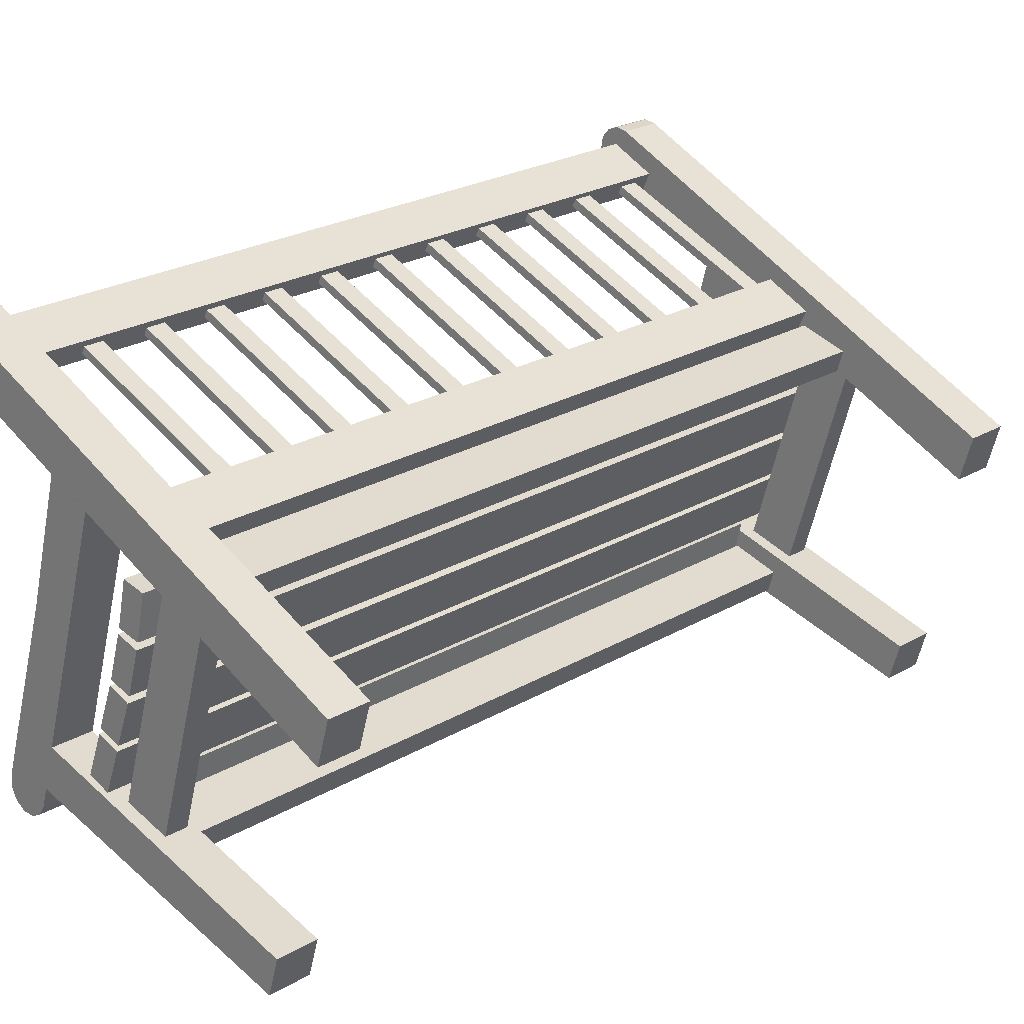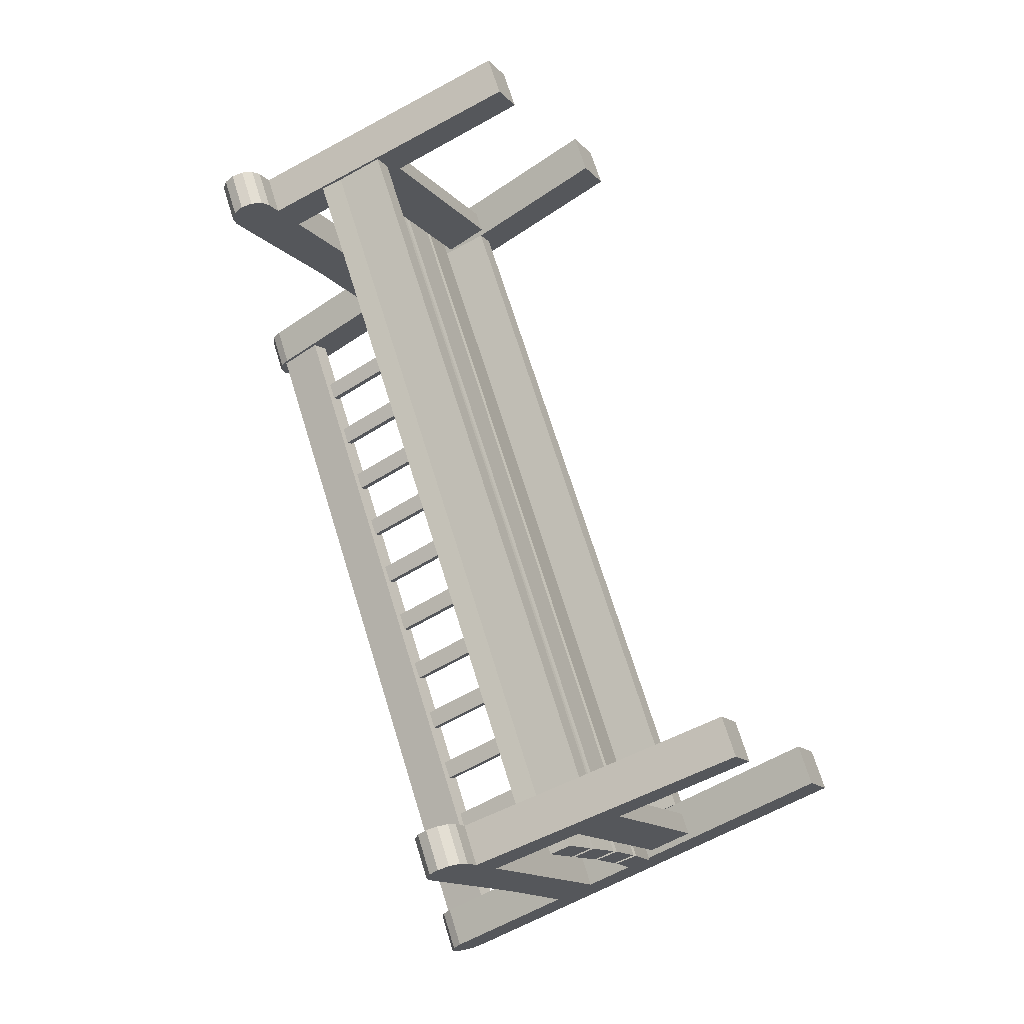
<metadata>
{"format":"obj","ext":"obj","renderer":"f3d","projection":"perspective","resolution":1024,"background":"white","views":[{"elev":14.9,"azim":28.5,"up":"+Y"},{"elev":-26.4,"azim":6.3,"up":"+Z"}]}
</metadata>
<code>
v 0.1468 -0.09651 -0.3489
v 0.1113 -0.07723 -0.3798
v 0.1529 -0.09438 -0.3693
v 0.1053 -0.07937 -0.3594
v 0.1831 0.1224 -0.3378
v 0.2222 0.0986 -0.3286
v 0.2162 0.09647 -0.3082
v 0.177 0.1203 -0.3173
v 0.104 0.1613 -0.3218
v 0.03929 -0.04617 -0.4044
v 0.1153 0.1653 -0.3598
v 0.02804 -0.05014 -0.3664
v 0.04107 0.07533 -0.3911
v 0.02982 0.07137 -0.3532
v 0.2876 -0.1486 -0.3415
v 0.025 -0.08593 -0.4127
v 0.07876 0.1875 -0.3683
v 0.01375 -0.0899 -0.3748
v 0.06751 0.1836 -0.3303
v 0.2763 -0.1526 -0.3035
v 0.2753 -0.1827 -0.3487
v -0.01378 -0.06996 -0.4226
v -0.02503 -0.07392 -0.3846
v 0.2641 -0.1867 -0.3107
v 0.01886 -0.103 -0.4163
v 0.007607 -0.107 -0.3784
v -0.01991 -0.08703 -0.4262
v -0.03116 -0.09099 -0.3882
v -0.02089 -0.09804 -0.4276
v -0.03214 -0.102 -0.3896
v 0.01269 -0.1119 -0.4191
v 0.001438 -0.1159 -0.3811
v 0.002979 -0.1162 -0.4224
v -0.008272 -0.1202 -0.3844
v -0.01641 -0.1082 -0.4273
v -0.02766 -0.1122 -0.3893
v -0.00767 -0.1149 -0.4254
v -0.01892 -0.1189 -0.3875
v -0.04691 0.2763 -0.3962
v 0.3493 0.023 -0.3054
v -0.03631 0.2576 -0.395
v 0.338 0.01903 -0.2674
v -0.05815 0.2723 -0.3582
v -0.04755 0.2536 -0.357
v -0.0443 0.287 -0.3943
v -0.04398 0.2655 -0.3964
v -0.02744 0.2904 -0.3472
v 0.3525 0.05927 -0.2589
v -0.05554 0.283 -0.3563
v -0.05522 0.2616 -0.3584
v -0.03685 0.2947 -0.3913
v -0.01619 0.2944 -0.3852
v 0.3637 0.06324 -0.2969
v -0.03781 0.2934 -0.3499
v -0.04809 0.2907 -0.3533
v -0.02656 0.2974 -0.3879
v -0.06365 -0.1707 0.3618
v -0.09913 -0.1514 0.3308
v -0.05759 -0.1686 0.3413
v -0.1052 -0.1536 0.3513
v -0.02738 0.04821 0.3729
v 0.01176 0.0244 0.382
v 0.005706 0.02226 0.4025
v -0.03344 0.04607 0.3934
v -0.1064 0.08714 0.3889
v -0.1712 -0.1204 0.3063
v -0.09518 0.09111 0.3509
v -0.1824 -0.1243 0.3443
v -0.1694 0.001132 0.3195
v -0.1807 -0.002835 0.3575
v 0.07711 -0.2228 0.3691
v -0.1855 -0.1601 0.2979
v -0.1317 0.1133 0.3424
v -0.1967 -0.1641 0.3359
v -0.143 0.1094 0.3804
v 0.06586 -0.2268 0.4071
v 0.06487 -0.2569 0.362
v -0.2242 -0.1442 0.2881
v -0.2355 -0.1481 0.3261
v 0.05361 -0.2609 0.4
v -0.1916 -0.1772 0.2943
v -0.2029 -0.1812 0.3323
v -0.2304 -0.1612 0.2845
v -0.2416 -0.1652 0.3225
v -0.2314 -0.1722 0.2831
v -0.2426 -0.1762 0.3211
v -0.1978 -0.1861 0.2916
v -0.209 -0.1901 0.3296
v -0.2075 -0.1904 0.2882
v -0.2187 -0.1944 0.3262
v -0.2269 -0.1824 0.2833
v -0.2381 -0.1864 0.3213
v -0.2181 -0.1891 0.2852
v -0.2294 -0.1931 0.3232
v -0.2574 0.2021 0.3145
v 0.1388 -0.0512 0.4053
v -0.2468 0.1834 0.3157
v 0.1275 -0.05517 0.4433
v -0.2686 0.1981 0.3525
v -0.258 0.1794 0.3537
v -0.2548 0.2128 0.3164
v -0.2545 0.1913 0.3143
v -0.2379 0.2162 0.3635
v 0.142 -0.01493 0.4518
v -0.266 0.2088 0.3544
v -0.2657 0.1874 0.3523
v -0.2473 0.2205 0.3194
v -0.2267 0.2202 0.3255
v 0.1533 -0.01096 0.4138
v -0.2483 0.2192 0.3608
v -0.2586 0.2165 0.3574
v -0.237 0.2232 0.3228
v -0.04598 0.1053 0.3102
v -0.2077 0.1861 0.2707
v -0.05001 0.09891 0.3083
v -0.2037 0.1925 0.2726
v -0.04479 0.1007 0.2907
v -0.1985 0.1944 0.255
v -0.2025 0.188 0.2531
v -0.04077 0.1072 0.2926
v -0.0286 0.1114 0.2515
v -0.1903 0.1923 0.212
v -0.03262 0.105 0.2496
v -0.1863 0.1987 0.2139
v -0.02741 0.1069 0.232
v -0.1811 0.2005 0.1963
v -0.1851 0.1941 0.1944
v -0.02338 0.1133 0.2339
v -0.01121 0.1176 0.1928
v -0.173 0.1984 0.1533
v -0.01524 0.1112 0.1909
v -0.1689 0.2048 0.1552
v -0.01002 0.113 0.1733
v -0.1637 0.2066 0.1375
v -0.1677 0.2002 0.1357
v -0.005993 0.1194 0.1751
v 0.006177 0.1237 0.1341
v -0.1556 0.2045 0.09459
v 0.002149 0.1173 0.1322
v -0.1515 0.2109 0.09645
v 0.007365 0.1191 0.1146
v -0.1463 0.2128 0.07884
v -0.1504 0.2064 0.07698
v 0.01139 0.1255 0.1164
v 0.02356 0.1298 0.07534
v -0.1382 0.2107 0.03588
v 0.01954 0.1234 0.07348
v -0.1342 0.2171 0.03774
v 0.02475 0.1253 0.05587
v -0.1289 0.2189 0.02013
v -0.133 0.2125 0.01827
v 0.02878 0.1317 0.05773
v 0.04104 0.1362 0.01669
v -0.1206 0.2175 -0.02269
v 0.03692 0.1296 0.01478
v -0.1164 0.2241 -0.02077
v 0.04214 0.1314 -0.002837
v -0.1112 0.2259 -0.03839
v -0.1153 0.2193 -0.0403
v 0.04625 0.138 -0.0009244
v 0.05842 0.1423 -0.04202
v -0.1032 0.2236 -0.08139
v 0.05431 0.1357 -0.04393
v -0.09906 0.2302 -0.07948
v 0.05952 0.1375 -0.06154
v -0.09384 0.2321 -0.09709
v -0.09796 0.2254 -0.09901
v 0.06364 0.1442 -0.05963
v 0.07581 0.1485 -0.1007
v -0.08579 0.2297 -0.1401
v 0.0717 0.1418 -0.1026
v -0.08167 0.2364 -0.1382
v 0.07691 0.1437 -0.1203
v -0.07645 0.2382 -0.1558
v -0.08057 0.2316 -0.1577
v 0.08103 0.1503 -0.1183
v 0.0932 0.1546 -0.1594
v -0.0684 0.2359 -0.1988
v 0.08908 0.1479 -0.1613
v -0.06428 0.2425 -0.1969
v 0.0943 0.1498 -0.179
v -0.05907 0.2443 -0.2145
v -0.06318 0.2377 -0.2164
v 0.09841 0.1564 -0.177
v 0.1106 0.1607 -0.2181
v -0.05101 0.242 -0.2575
v 0.1065 0.1541 -0.2201
v -0.0469 0.2486 -0.2556
v 0.1117 0.1559 -0.2377
v -0.04168 0.2505 -0.2732
v -0.0458 0.2438 -0.2751
v 0.1158 0.1626 -0.2358
v 0.06518 -0.1065 -0.3614
v 0.09743 -0.071 -0.3481
v 0.08547 -0.1132 -0.3561
v 0.07714 -0.06425 -0.3534
v -0.1018 -0.1412 0.3247
v -0.1341 -0.1768 0.3114
v -0.1138 -0.1835 0.3167
v -0.1221 -0.1345 0.3194
v 0.2098 0.09682 -0.2973
v 0.1742 0.1336 -0.304
v 0.2167 0.116 -0.2933
v 0.1673 0.1144 -0.3081
v -0.02507 0.06334 0.3688
v 0.01053 0.02658 0.3755
v 0.01744 0.04579 0.3795
v -0.03198 0.04412 0.3647
v 0.128 -0.1308 -0.3453
v 0.09237 -0.09408 -0.352
v 0.1349 -0.1116 -0.3413
v 0.08546 -0.1133 -0.3561
v -0.1069 -0.1643 0.3208
v -0.07129 -0.2011 0.3275
v -0.06438 -0.1819 0.3315
v -0.1138 -0.1835 0.3167
v -0.0102 0.2355 -0.348
v -0.03991 0.2775 -0.3524
v -0.0004266 0.2533 -0.3433
v -0.04968 0.2597 -0.3572
v -0.2392 0.2072 0.3204
v -0.2095 0.1653 0.3248
v -0.1997 0.1831 0.3296
v -0.2489 0.1894 0.3156
v 0.167 0.1293 -0.3066
v 0.1373 0.1713 -0.311
v 0.1768 0.1471 -0.3019
v 0.1275 0.1535 -0.3158
v -0.06195 0.101 0.3618
v -0.03224 0.0591 0.3662
v -0.02247 0.07689 0.371
v -0.07172 0.08323 0.357
v 0.1279 0.1666 -0.2769
v -0.03386 0.2474 -0.3164
v 0.1239 0.1602 -0.2788
v -0.02984 0.2538 -0.3145
v 0.1291 0.162 -0.2964
v -0.02462 0.2557 -0.3321
v -0.02865 0.2493 -0.334
v 0.1331 0.1684 -0.2945
v 0.1123 -0.008176 -0.3836
v 0.1491 0.0213 -0.3696
v 0.1319 -0.01789 -0.3788
v 0.1296 0.03102 -0.3744
v -0.07517 -0.05777 0.3877
v -0.1119 -0.08725 0.3738
v -0.09243 -0.09696 0.3785
v -0.09469 -0.04806 0.383
v 0.09288 -0.05274 -0.394
v 0.1297 -0.02326 -0.38
v 0.1124 -0.06245 -0.3892
v 0.1101 -0.01354 -0.3848
v -0.09464 -0.1023 0.3773
v -0.1314 -0.1318 0.3633
v -0.1119 -0.1415 0.3681
v -0.1142 -0.09262 0.3725
v 0.1318 0.03633 -0.3732
v 0.1664 0.06845 -0.3596
v 0.1519 0.02804 -0.3681
v 0.1463 0.07674 -0.3647
v -0.05789 -0.01062 0.3978
v -0.09251 -0.04274 0.3842
v -0.07241 -0.05104 0.3892
v -0.07798 -0.00233 0.3927
v 0.1482 0.08208 -0.3635
v 0.1805 0.1167 -0.3504
v 0.1688 0.07525 -0.3582
v 0.16 0.1235 -0.3557
v -0.04377 0.03764 0.407
v -0.07606 0.003003 0.3938
v -0.05551 -0.003825 0.3992
v -0.06433 0.04447 0.4016
f 1 2 3
f 2 1 4
f 5 3 2
f 6 1 3
f 7 4 1
f 4 5 2
f 3 5 6
f 1 6 7
f 4 7 8
f 5 4 8
f 3 2 1
f 4 1 2
f 2 3 5
f 3 1 6
f 1 4 7
f 2 5 4
f 6 5 3
f 7 6 1
f 8 7 4
f 8 4 5
f 9 10 11
f 10 9 12
f 10 13 11
f 14 12 9
f 12 15 10
f 16 13 10
f 11 13 17
f 14 18 12
f 14 9 19
f 15 12 20
f 21 10 15
f 16 22 13
f 10 21 16
f 13 19 17
f 23 18 14
f 24 12 18
f 19 13 14
f 12 24 20
f 25 22 16
f 22 14 13
f 21 18 16
f 23 26 18
f 14 22 23
f 18 21 24
f 25 27 22
f 28 26 23
f 25 29 27
f 30 26 28
f 31 29 25
f 30 32 26
f 33 29 31
f 30 34 32
f 33 35 29
f 36 34 30
f 35 33 37
f 34 36 38
f 18 25 16
f 25 18 26
f 27 23 22
f 23 27 28
f 26 31 25
f 29 28 27
f 28 29 30
f 31 26 32
f 29 36 30
f 34 31 32
f 31 34 33
f 36 29 35
f 38 33 34
f 37 36 35
f 33 38 37
f 36 37 38
f 11 10 9
f 12 9 10
f 11 13 10
f 9 12 14
f 10 15 12
f 10 13 16
f 17 13 11
f 12 18 14
f 19 9 14
f 20 12 15
f 15 10 21
f 13 22 16
f 16 21 10
f 17 19 13
f 14 18 23
f 18 12 24
f 14 13 19
f 20 24 12
f 24 15 20
f 20 15 24
f 15 24 21
f 21 24 15
f 16 22 25
f 13 14 22
f 16 18 21
f 18 26 23
f 23 22 14
f 24 21 18
f 22 27 25
f 23 26 28
f 27 29 25
f 28 26 30
f 25 29 31
f 26 32 30
f 31 29 33
f 32 34 30
f 29 35 33
f 30 34 36
f 37 33 35
f 38 36 34
f 16 25 18
f 26 18 25
f 22 23 27
f 28 27 23
f 25 31 26
f 27 28 29
f 30 29 28
f 32 26 31
f 30 36 29
f 32 31 34
f 33 34 31
f 35 29 36
f 34 33 38
f 35 36 37
f 37 38 33
f 38 37 36
f 39 40 41
f 42 43 44
f 45 40 39
f 39 41 46
f 47 42 48
f 42 49 43
f 44 43 50
f 51 40 45
f 40 52 53
f 42 47 54
f 42 55 49
f 56 40 51
f 52 40 56
f 42 54 55
f 42 41 40
f 41 42 44
f 44 46 41
f 46 44 50
f 39 49 45
f 50 39 46
f 52 48 53
f 48 52 47
f 49 39 43
f 39 50 43
f 45 55 51
f 55 45 49
f 47 56 54
f 56 47 52
f 51 54 56
f 54 51 55
f 41 40 39
f 40 48 42
f 42 48 40
f 44 43 42
f 39 40 45
f 46 41 39
f 48 40 53
f 53 40 48
f 48 42 47
f 43 49 42
f 50 43 44
f 45 40 51
f 53 52 40
f 54 47 42
f 49 55 42
f 51 40 56
f 56 40 52
f 55 54 42
f 40 41 42
f 44 42 41
f 41 46 44
f 50 44 46
f 45 49 39
f 46 39 50
f 53 48 52
f 47 52 48
f 43 39 49
f 43 50 39
f 51 55 45
f 49 45 55
f 54 56 47
f 52 47 56
f 56 54 51
f 55 51 54
f 57 58 59
f 58 57 60
f 61 59 58
f 62 57 59
f 63 60 57
f 60 61 58
f 59 61 62
f 57 62 63
f 60 63 64
f 61 60 64
f 59 58 57
f 60 57 58
f 58 59 61
f 59 57 62
f 57 60 63
f 58 61 60
f 62 61 59
f 63 62 57
f 64 63 60
f 64 60 61
f 65 66 67
f 66 65 68
f 66 69 67
f 70 68 65
f 68 71 66
f 72 69 66
f 67 69 73
f 70 74 68
f 70 65 75
f 71 68 76
f 77 66 71
f 72 78 69
f 66 77 72
f 69 75 73
f 79 74 70
f 80 68 74
f 75 69 70
f 68 80 76
f 81 78 72
f 78 70 69
f 77 74 72
f 79 82 74
f 70 78 79
f 74 77 80
f 81 83 78
f 84 82 79
f 81 85 83
f 86 82 84
f 87 85 81
f 86 88 82
f 89 85 87
f 86 90 88
f 89 91 85
f 92 90 86
f 91 89 93
f 90 92 94
f 74 81 72
f 81 74 82
f 83 79 78
f 79 83 84
f 82 87 81
f 85 84 83
f 84 85 86
f 87 82 88
f 85 92 86
f 90 87 88
f 87 90 89
f 92 85 91
f 94 89 90
f 93 92 91
f 89 94 93
f 92 93 94
f 67 66 65
f 68 65 66
f 67 69 66
f 65 68 70
f 66 71 68
f 66 69 72
f 73 69 67
f 68 74 70
f 75 65 70
f 76 68 71
f 71 66 77
f 69 78 72
f 72 77 66
f 73 75 69
f 70 74 79
f 74 68 80
f 70 69 75
f 76 80 68
f 80 71 76
f 76 71 80
f 71 80 77
f 77 80 71
f 72 78 81
f 69 70 78
f 72 74 77
f 74 82 79
f 79 78 70
f 80 77 74
f 78 83 81
f 79 82 84
f 83 85 81
f 84 82 86
f 81 85 87
f 82 88 86
f 87 85 89
f 88 90 86
f 85 91 89
f 86 90 92
f 93 89 91
f 94 92 90
f 72 81 74
f 82 74 81
f 78 79 83
f 84 83 79
f 81 87 82
f 83 84 85
f 86 85 84
f 88 82 87
f 86 92 85
f 88 87 90
f 89 90 87
f 91 85 92
f 90 89 94
f 91 92 93
f 93 94 89
f 94 93 92
f 95 96 97
f 98 99 100
f 101 96 95
f 95 97 102
f 103 98 104
f 98 105 99
f 100 99 106
f 107 96 101
f 96 108 109
f 98 103 110
f 98 111 105
f 112 96 107
f 108 96 112
f 98 110 111
f 98 97 96
f 97 98 100
f 100 102 97
f 102 100 106
f 95 105 101
f 106 95 102
f 108 104 109
f 104 108 103
f 105 95 99
f 95 106 99
f 101 111 107
f 111 101 105
f 103 112 110
f 112 103 108
f 107 110 112
f 110 107 111
f 97 96 95
f 96 104 98
f 98 104 96
f 100 99 98
f 95 96 101
f 102 97 95
f 104 96 109
f 109 96 104
f 104 98 103
f 99 105 98
f 106 99 100
f 101 96 107
f 109 108 96
f 110 103 98
f 105 111 98
f 107 96 112
f 112 96 108
f 111 110 98
f 96 97 98
f 100 98 97
f 97 102 100
f 106 100 102
f 101 105 95
f 102 95 106
f 109 104 108
f 103 108 104
f 99 95 105
f 99 106 95
f 107 111 101
f 105 101 111
f 110 112 103
f 108 103 112
f 112 110 107
f 111 107 110
f 113 114 115
f 114 113 116
f 114 117 115
f 117 113 115
f 113 118 116
f 116 119 114
f 117 114 119
f 113 117 120
f 118 113 120
f 119 116 118
f 119 120 117
f 120 119 118
f 115 114 113
f 116 113 114
f 115 117 114
f 115 113 117
f 116 118 113
f 114 119 116
f 119 114 117
f 120 117 113
f 120 113 118
f 118 116 119
f 117 120 119
f 118 119 120
f 121 122 123
f 122 121 124
f 122 125 123
f 125 121 123
f 121 126 124
f 124 127 122
f 125 122 127
f 121 125 128
f 126 121 128
f 127 124 126
f 127 128 125
f 128 127 126
f 123 122 121
f 124 121 122
f 123 125 122
f 123 121 125
f 124 126 121
f 122 127 124
f 127 122 125
f 128 125 121
f 128 121 126
f 126 124 127
f 125 128 127
f 126 127 128
f 129 130 131
f 130 129 132
f 130 133 131
f 133 129 131
f 129 134 132
f 132 135 130
f 133 130 135
f 129 133 136
f 134 129 136
f 135 132 134
f 135 136 133
f 136 135 134
f 131 130 129
f 132 129 130
f 131 133 130
f 131 129 133
f 132 134 129
f 130 135 132
f 135 130 133
f 136 133 129
f 136 129 134
f 134 132 135
f 133 136 135
f 134 135 136
f 137 138 139
f 138 137 140
f 138 141 139
f 141 137 139
f 137 142 140
f 140 143 138
f 141 138 143
f 137 141 144
f 142 137 144
f 143 140 142
f 143 144 141
f 144 143 142
f 139 138 137
f 140 137 138
f 139 141 138
f 139 137 141
f 140 142 137
f 138 143 140
f 143 138 141
f 144 141 137
f 144 137 142
f 142 140 143
f 141 144 143
f 142 143 144
f 145 146 147
f 146 145 148
f 146 149 147
f 149 145 147
f 145 150 148
f 148 151 146
f 149 146 151
f 145 149 152
f 150 145 152
f 151 148 150
f 151 152 149
f 152 151 150
f 147 146 145
f 148 145 146
f 147 149 146
f 147 145 149
f 148 150 145
f 146 151 148
f 151 146 149
f 152 149 145
f 152 145 150
f 150 148 151
f 149 152 151
f 150 151 152
f 153 154 155
f 154 153 156
f 154 157 155
f 157 153 155
f 153 158 156
f 156 159 154
f 157 154 159
f 153 157 160
f 158 153 160
f 159 156 158
f 159 160 157
f 160 159 158
f 155 154 153
f 156 153 154
f 155 157 154
f 155 153 157
f 156 158 153
f 154 159 156
f 159 154 157
f 160 157 153
f 160 153 158
f 158 156 159
f 157 160 159
f 158 159 160
f 161 162 163
f 162 161 164
f 162 165 163
f 165 161 163
f 161 166 164
f 164 167 162
f 165 162 167
f 161 165 168
f 166 161 168
f 167 164 166
f 167 168 165
f 168 167 166
f 163 162 161
f 164 161 162
f 163 165 162
f 163 161 165
f 164 166 161
f 162 167 164
f 167 162 165
f 168 165 161
f 168 161 166
f 166 164 167
f 165 168 167
f 166 167 168
f 169 170 171
f 170 169 172
f 170 173 171
f 173 169 171
f 169 174 172
f 172 175 170
f 173 170 175
f 169 173 176
f 174 169 176
f 175 172 174
f 175 176 173
f 176 175 174
f 171 170 169
f 172 169 170
f 171 173 170
f 171 169 173
f 172 174 169
f 170 175 172
f 175 170 173
f 176 173 169
f 176 169 174
f 174 172 175
f 173 176 175
f 174 175 176
f 177 178 179
f 178 177 180
f 178 181 179
f 181 177 179
f 177 182 180
f 180 183 178
f 181 178 183
f 177 181 184
f 182 177 184
f 183 180 182
f 183 184 181
f 184 183 182
f 179 178 177
f 180 177 178
f 179 181 178
f 179 177 181
f 180 182 177
f 178 183 180
f 183 178 181
f 184 181 177
f 184 177 182
f 182 180 183
f 181 184 183
f 182 183 184
f 185 186 187
f 186 185 188
f 186 189 187
f 189 185 187
f 185 190 188
f 188 191 186
f 189 186 191
f 185 189 192
f 190 185 192
f 191 188 190
f 191 192 189
f 192 191 190
f 187 186 185
f 188 185 186
f 187 189 186
f 187 185 189
f 188 190 185
f 186 191 188
f 191 186 189
f 192 189 185
f 192 185 190
f 190 188 191
f 189 192 191
f 190 191 192
f 193 194 195
f 194 193 196
f 197 195 194
f 195 198 193
f 198 196 193
f 196 197 194
f 195 197 199
f 198 195 199
f 196 198 200
f 197 196 200
f 197 198 199
f 198 197 200
f 195 194 193
f 196 193 194
f 194 195 197
f 193 198 195
f 193 196 198
f 194 197 196
f 199 197 195
f 199 195 198
f 200 198 196
f 200 196 197
f 199 198 197
f 200 197 198
f 201 202 203
f 202 201 204
f 205 203 202
f 203 206 201
f 206 204 201
f 204 205 202
f 203 205 207
f 206 203 207
f 204 206 208
f 205 204 208
f 205 206 207
f 206 205 208
f 203 202 201
f 204 201 202
f 202 203 205
f 201 206 203
f 201 204 206
f 202 205 204
f 207 205 203
f 207 203 206
f 208 206 204
f 208 204 205
f 207 206 205
f 208 205 206
f 209 210 211
f 210 209 212
f 213 211 210
f 211 214 209
f 214 212 209
f 212 213 210
f 211 213 215
f 214 211 215
f 212 214 216
f 213 212 216
f 213 214 215
f 214 213 216
f 211 210 209
f 212 209 210
f 210 211 213
f 209 214 211
f 209 212 214
f 210 213 212
f 215 213 211
f 215 211 214
f 216 214 212
f 216 212 213
f 215 214 213
f 216 213 214
f 217 218 219
f 218 217 220
f 221 219 218
f 219 222 217
f 222 220 217
f 220 221 218
f 219 221 223
f 222 219 223
f 220 222 224
f 221 220 224
f 221 222 223
f 222 221 224
f 219 218 217
f 220 217 218
f 218 219 221
f 217 222 219
f 217 220 222
f 218 221 220
f 223 221 219
f 223 219 222
f 224 222 220
f 224 220 221
f 223 222 221
f 224 221 222
f 225 226 227
f 226 225 228
f 229 227 226
f 227 230 225
f 230 228 225
f 228 229 226
f 227 229 231
f 230 227 231
f 228 230 232
f 229 228 232
f 229 230 231
f 230 229 232
f 227 226 225
f 228 225 226
f 226 227 229
f 225 230 227
f 225 228 230
f 226 229 228
f 231 229 227
f 231 227 230
f 232 230 228
f 232 228 229
f 231 230 229
f 232 229 230
f 233 234 235
f 234 233 236
f 234 237 235
f 237 233 235
f 233 238 236
f 236 239 234
f 237 234 239
f 233 237 240
f 238 233 240
f 239 236 238
f 239 240 237
f 240 239 238
f 235 234 233
f 236 233 234
f 235 237 234
f 235 233 237
f 236 238 233
f 234 239 236
f 239 234 237
f 240 237 233
f 240 233 238
f 238 236 239
f 237 240 239
f 238 239 240
f 241 242 243
f 242 241 244
f 245 243 242
f 243 246 241
f 246 244 241
f 244 245 242
f 243 245 247
f 246 243 247
f 244 246 248
f 245 244 248
f 245 246 247
f 246 245 248
f 243 242 241
f 244 241 242
f 242 243 245
f 241 246 243
f 241 244 246
f 242 245 244
f 247 245 243
f 247 243 246
f 248 246 244
f 248 244 245
f 247 246 245
f 248 245 246
f 249 250 251
f 250 249 252
f 253 251 250
f 251 254 249
f 254 252 249
f 252 253 250
f 251 253 255
f 254 251 255
f 252 254 256
f 253 252 256
f 253 254 255
f 254 253 256
f 251 250 249
f 252 249 250
f 250 251 253
f 249 254 251
f 249 252 254
f 250 253 252
f 255 253 251
f 255 251 254
f 256 254 252
f 256 252 253
f 255 254 253
f 256 253 254
f 257 258 259
f 258 257 260
f 261 259 258
f 259 262 257
f 262 260 257
f 260 261 258
f 259 261 263
f 262 259 263
f 260 262 264
f 261 260 264
f 261 262 263
f 262 261 264
f 259 258 257
f 260 257 258
f 258 259 261
f 257 262 259
f 257 260 262
f 258 261 260
f 263 261 259
f 263 259 262
f 264 262 260
f 264 260 261
f 263 262 261
f 264 261 262
f 265 266 267
f 266 265 268
f 269 267 266
f 267 270 265
f 270 268 265
f 268 269 266
f 267 269 271
f 270 267 271
f 268 270 272
f 269 268 272
f 269 270 271
f 270 269 272
f 267 266 265
f 268 265 266
f 266 267 269
f 265 270 267
f 265 268 270
f 266 269 268
f 271 269 267
f 271 267 270
f 272 270 268
f 272 268 269
f 271 270 269
f 272 269 270

</code>
